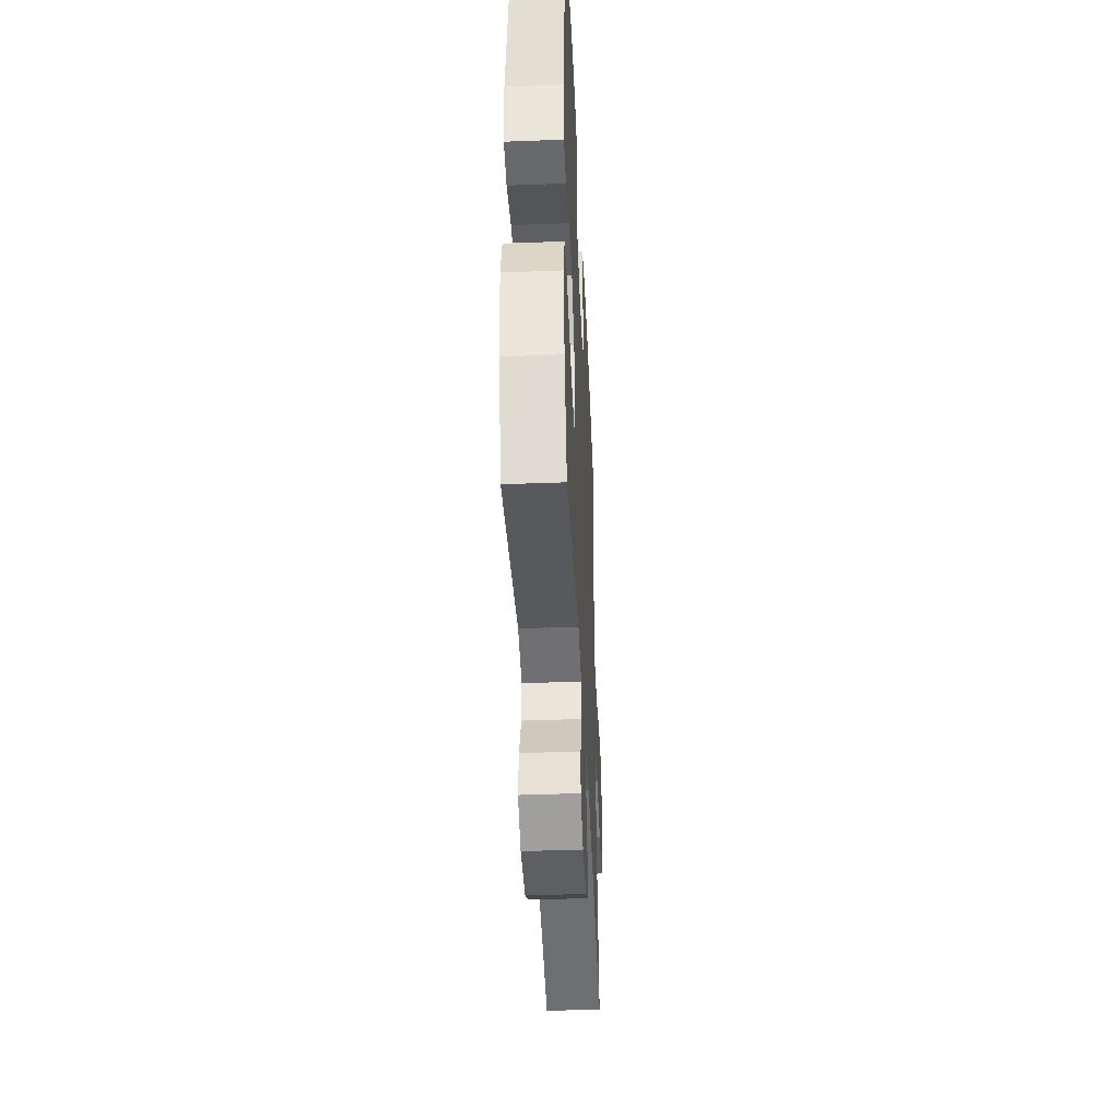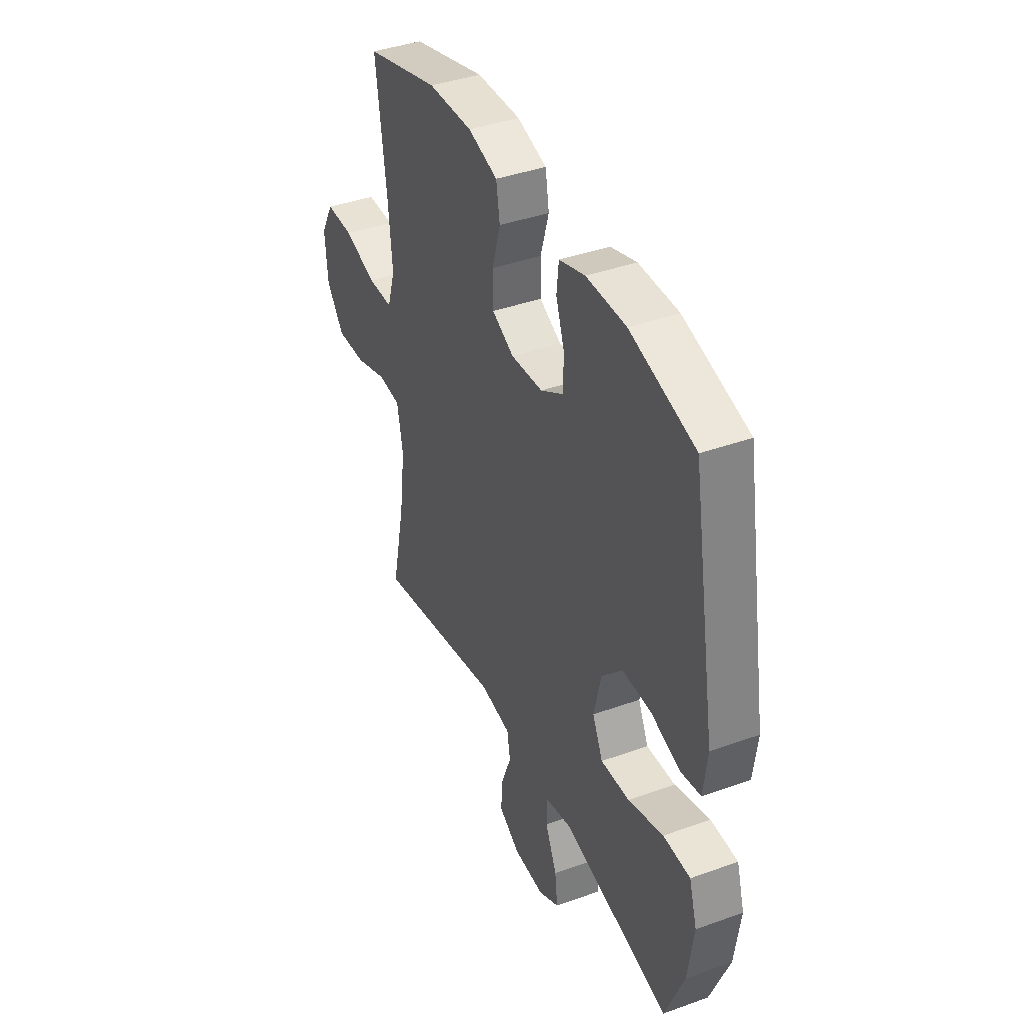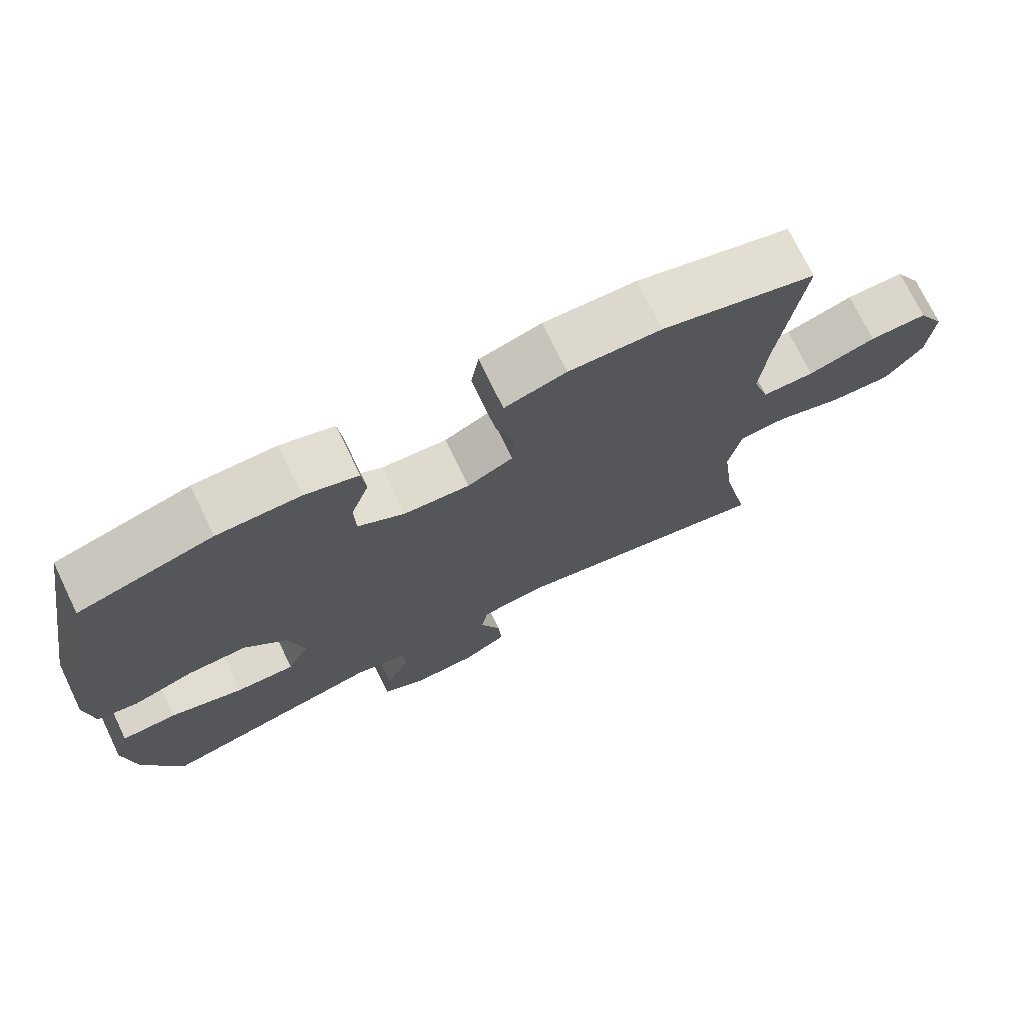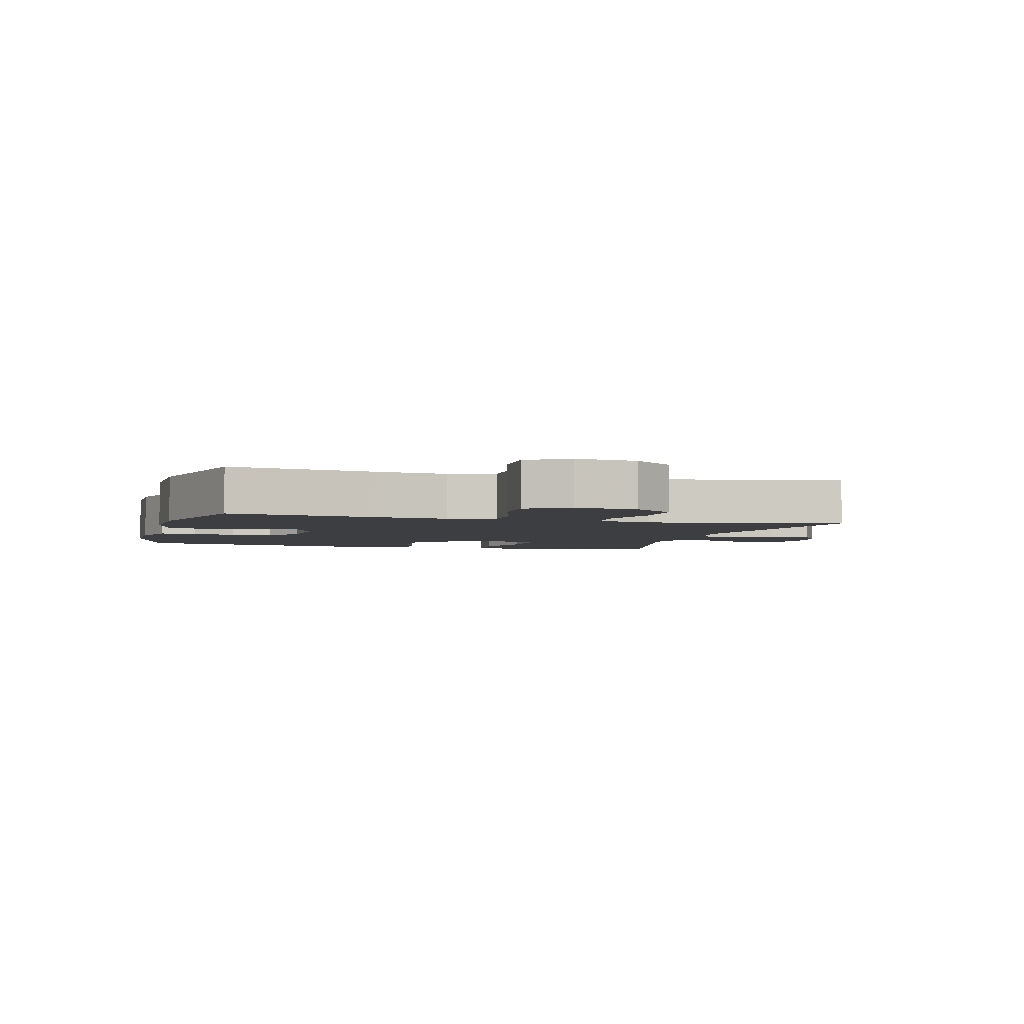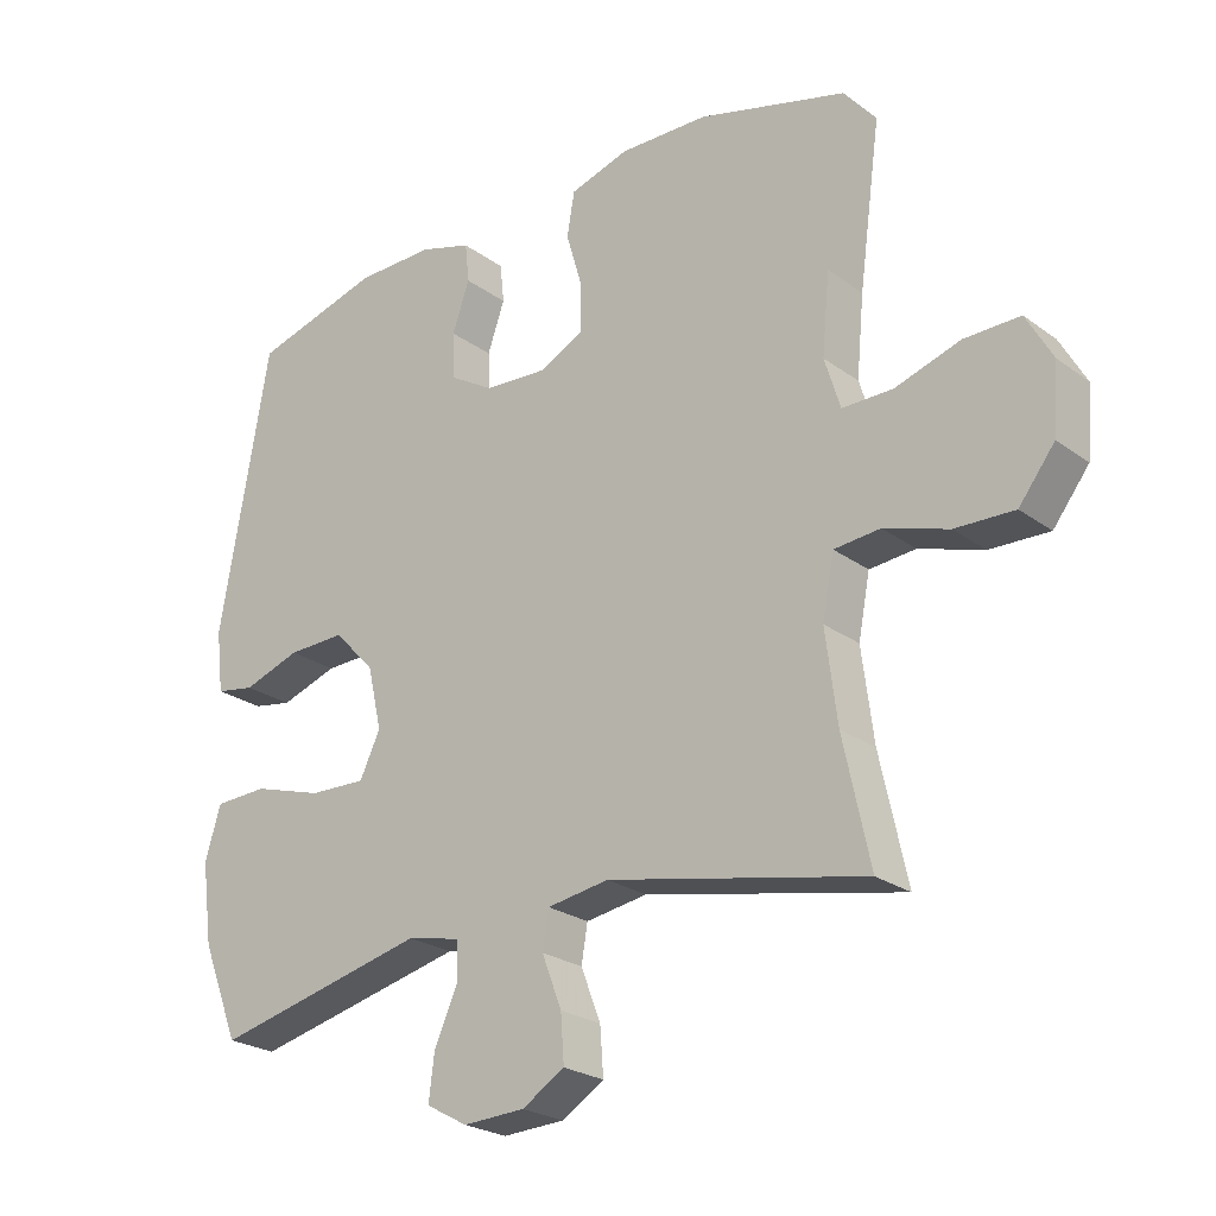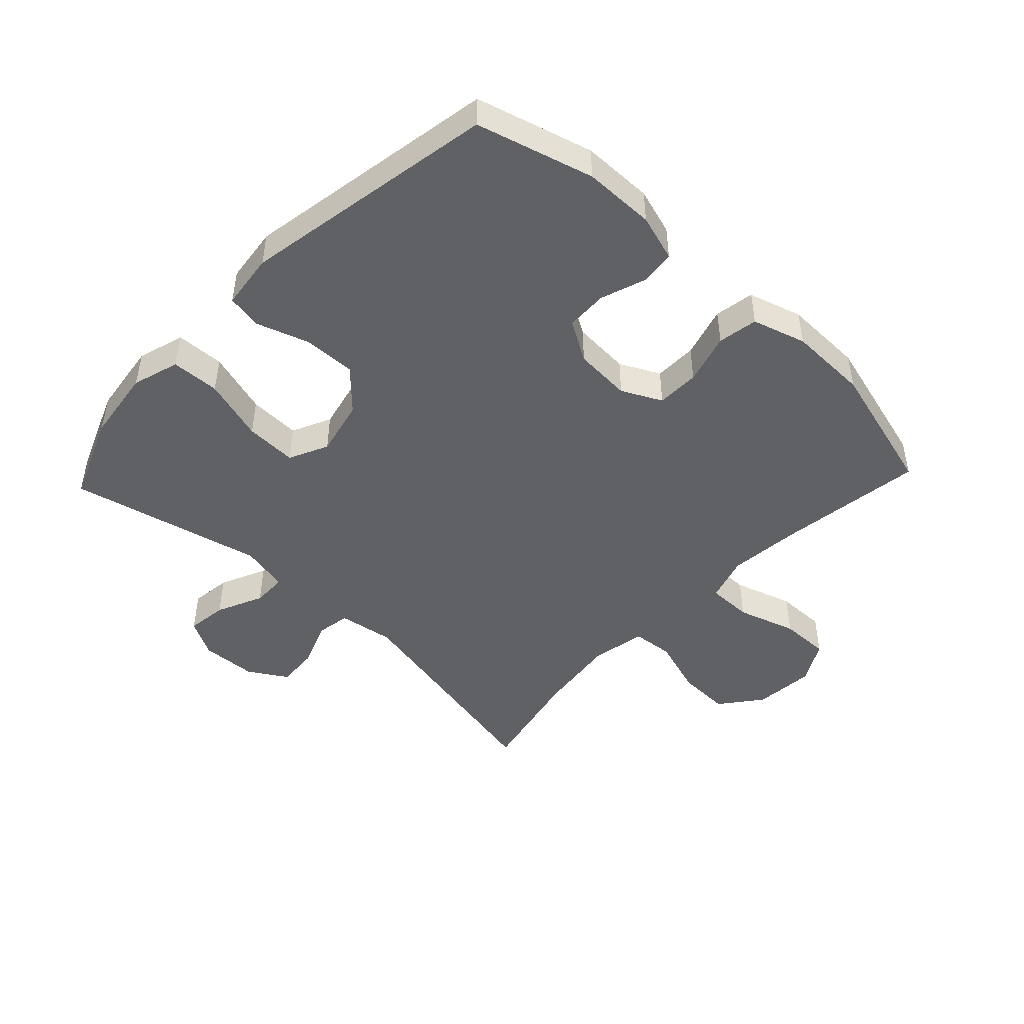
<metadata>
{"format":"obj","ext":"obj","renderer":"f3d","projection":"perspective","resolution":1024,"background":"white","views":[{"elev":-42.8,"azim":-87.4,"up":"+Z"},{"elev":40.0,"azim":-114.0,"up":"+Z"},{"elev":73.5,"azim":-25.8,"up":"+Z"},{"elev":-3.5,"azim":74.5,"up":"+Y"},{"elev":-24.2,"azim":40.1,"up":"+Z"},{"elev":-46.6,"azim":-43.4,"up":"+Y"}]}
</metadata>
<code>
v 0.5 0.07 0.5
v 0.468 0.07 0.264
v 0.457 0.07 0.148
v 0.48 0.07 0.074
v 0.553 0.07 0.074
v 0.648 0.07 0.104
v 0.729 0.07 0.105
v 0.767 0.07 0.037
v 0.759 0.07 -0.061
v 0.707 0.07 -0.128
v 0.621 0.07 -0.125
v 0.528 0.07 -0.095
v 0.461 0.07 -0.101
v 0.444 0.07 -0.189
v 0.461 0.07 -0.321
v 0.5 0.07 -0.5
v 0.126 0.07 -0.422
v 0.036 0.07 -0.436
v 0.027 0.07 -0.49
v 0.056 0.07 -0.565
v 0.061 0.07 -0.633
v -0.001 0.07 -0.671
v -0.091 0.07 -0.675
v -0.151 0.07 -0.642
v -0.143 0.07 -0.576
v -0.109 0.07 -0.501
v -0.11 0.07 -0.445
v -0.188 0.07 -0.428
v -0.5 0.07 -0.5
v -0.555 0.07 -0.362
v -0.571 0.07 -0.244
v -0.548 0.07 -0.168
v -0.47 0.07 -0.165
v -0.368 0.07 -0.196
v -0.285 0.07 -0.199
v -0.255 0.07 -0.136
v -0.276 0.07 -0.045
v -0.336 0.07 0.018
v -0.42 0.07 0.016
v -0.504 0.07 -0.012
v -0.561 0.07 -0.002
v -0.572 0.07 0.088
v -0.5 0.07 0.5
v -0.313 0.07 0.552
v -0.198 0.07 0.553
v -0.123 0.07 0.53
v -0.117 0.07 0.473
v -0.142 0.07 0.401
v -0.14 0.07 0.334
v -0.075 0.07 0.295
v 0.017 0.07 0.289
v 0.081 0.07 0.321
v 0.082 0.07 0.39
v 0.058 0.07 0.472
v 0.069 0.07 0.536
v 0.155 0.07 0.562
v 0.284 0.07 0.559
v 0.5 0 0.5
v 0.468 0 0.264
v 0.457 0 0.148
v 0.48 0 0.074
v 0.553 0 0.074
v 0.648 0 0.104
v 0.729 0 0.105
v 0.767 0 0.037
v 0.759 0 -0.061
v 0.707 0 -0.128
v 0.621 0 -0.125
v 0.528 0 -0.095
v 0.461 0 -0.101
v 0.444 0 -0.189
v 0.461 0 -0.321
v 0.5 0 -0.5
v 0.126 0 -0.422
v 0.036 0 -0.436
v 0.027 0 -0.49
v 0.056 0 -0.565
v 0.061 0 -0.633
v -0.001 0 -0.671
v -0.091 0 -0.675
v -0.151 0 -0.642
v -0.143 0 -0.576
v -0.109 0 -0.501
v -0.11 0 -0.445
v -0.188 0 -0.428
v -0.5 0 -0.5
v -0.555 0 -0.362
v -0.571 0 -0.244
v -0.548 0 -0.168
v -0.47 0 -0.165
v -0.368 0 -0.196
v -0.285 0 -0.199
v -0.255 0 -0.136
v -0.276 0 -0.045
v -0.336 0 0.018
v -0.42 0 0.016
v -0.504 0 -0.012
v -0.561 0 -0.002
v -0.572 0 0.088
v -0.5 0 0.5
v -0.313 0 0.552
v -0.198 0 0.553
v -0.123 0 0.53
v -0.117 0 0.473
v -0.142 0 0.401
v -0.14 0 0.334
v -0.075 0 0.295
v 0.017 0 0.289
v 0.081 0 0.321
v 0.082 0 0.39
v 0.058 0 0.472
v 0.069 0 0.536
v 0.155 0 0.562
v 0.284 0 0.559
f 57 1 2
f 56 57 2
f 55 56 2
f 54 55 2
f 53 54 2
f 52 53 2 3
f 51 52 3 4
f 50 51 4
f 46 47 48
f 45 46 48
f 44 45 48
f 43 44 48
f 42 43 48
f 41 42 48
f 40 41 48
f 39 40 48
f 38 39 48 49
f 37 38 49 50
f 32 33 34
f 31 32 34
f 30 31 34
f 29 30 34
f 28 29 34
f 27 28 34 35
f 24 25 26
f 23 24 26
f 22 23 26
f 21 22 26
f 20 21 26
f 19 20 26
f 18 19 26 27
f 27 35 36
f 18 27 36
f 17 18 36
f 10 11 12
f 9 10 12
f 8 9 12
f 7 8 12
f 6 7 12
f 5 6 12
f 4 5 12 13
f 50 4 13 14
f 36 37 50
f 17 36 50
f 16 17 50
f 15 16 50
f 14 15 50
f 59 58 114
f 59 114 113
f 59 113 112
f 59 112 111
f 59 111 110
f 60 59 110 109
f 61 60 109 108
f 61 108 107
f 105 104 103
f 105 103 102
f 105 102 101
f 105 101 100
f 105 100 99
f 105 99 98
f 105 98 97
f 105 97 96
f 106 105 96 95
f 107 106 95 94
f 91 90 89
f 91 89 88
f 91 88 87
f 91 87 86
f 91 86 85
f 92 91 85 84
f 83 82 81
f 83 81 80
f 83 80 79
f 83 79 78
f 83 78 77
f 83 77 76
f 84 83 76 75
f 93 92 84
f 93 84 75
f 93 75 74
f 69 68 67
f 69 67 66
f 69 66 65
f 69 65 64
f 69 64 63
f 69 63 62
f 70 69 62 61
f 71 70 61 107
f 107 94 93
f 107 93 74
f 107 74 73
f 107 73 72
f 107 72 71
f 1 58 59 2
f 2 59 60 3
f 3 60 61 4
f 4 61 62 5
f 5 62 63 6
f 6 63 64 7
f 7 64 65 8
f 8 65 66 9
f 9 66 67 10
f 10 67 68 11
f 11 68 69 12
f 12 69 70 13
f 13 70 71 14
f 14 71 72 15
f 15 72 73 16
f 16 73 74 17
f 17 74 75 18
f 18 75 76 19
f 19 76 77 20
f 20 77 78 21
f 21 78 79 22
f 22 79 80 23
f 23 80 81 24
f 24 81 82 25
f 25 82 83 26
f 26 83 84 27
f 27 84 85 28
f 28 85 86 29
f 29 86 87 30
f 30 87 88 31
f 31 88 89 32
f 32 89 90 33
f 33 90 91 34
f 34 91 92 35
f 35 92 93 36
f 36 93 94 37
f 37 94 95 38
f 38 95 96 39
f 39 96 97 40
f 40 97 98 41
f 41 98 99 42
f 42 99 100 43
f 43 100 101 44
f 44 101 102 45
f 45 102 103 46
f 46 103 104 47
f 47 104 105 48
f 48 105 106 49
f 49 106 107 50
f 50 107 108 51
f 51 108 109 52
f 52 109 110 53
f 53 110 111 54
f 54 111 112 55
f 55 112 113 56
f 56 113 114 57
f 57 114 58 1

</code>
